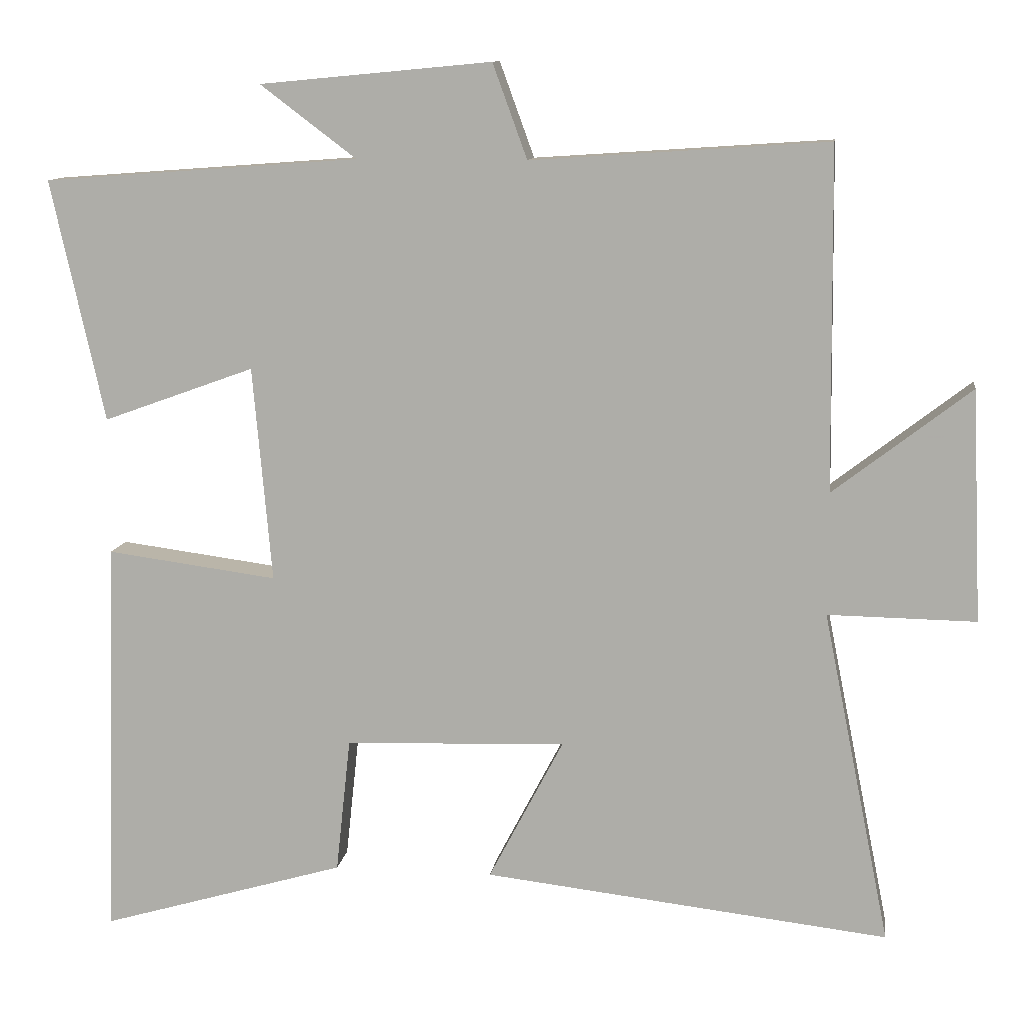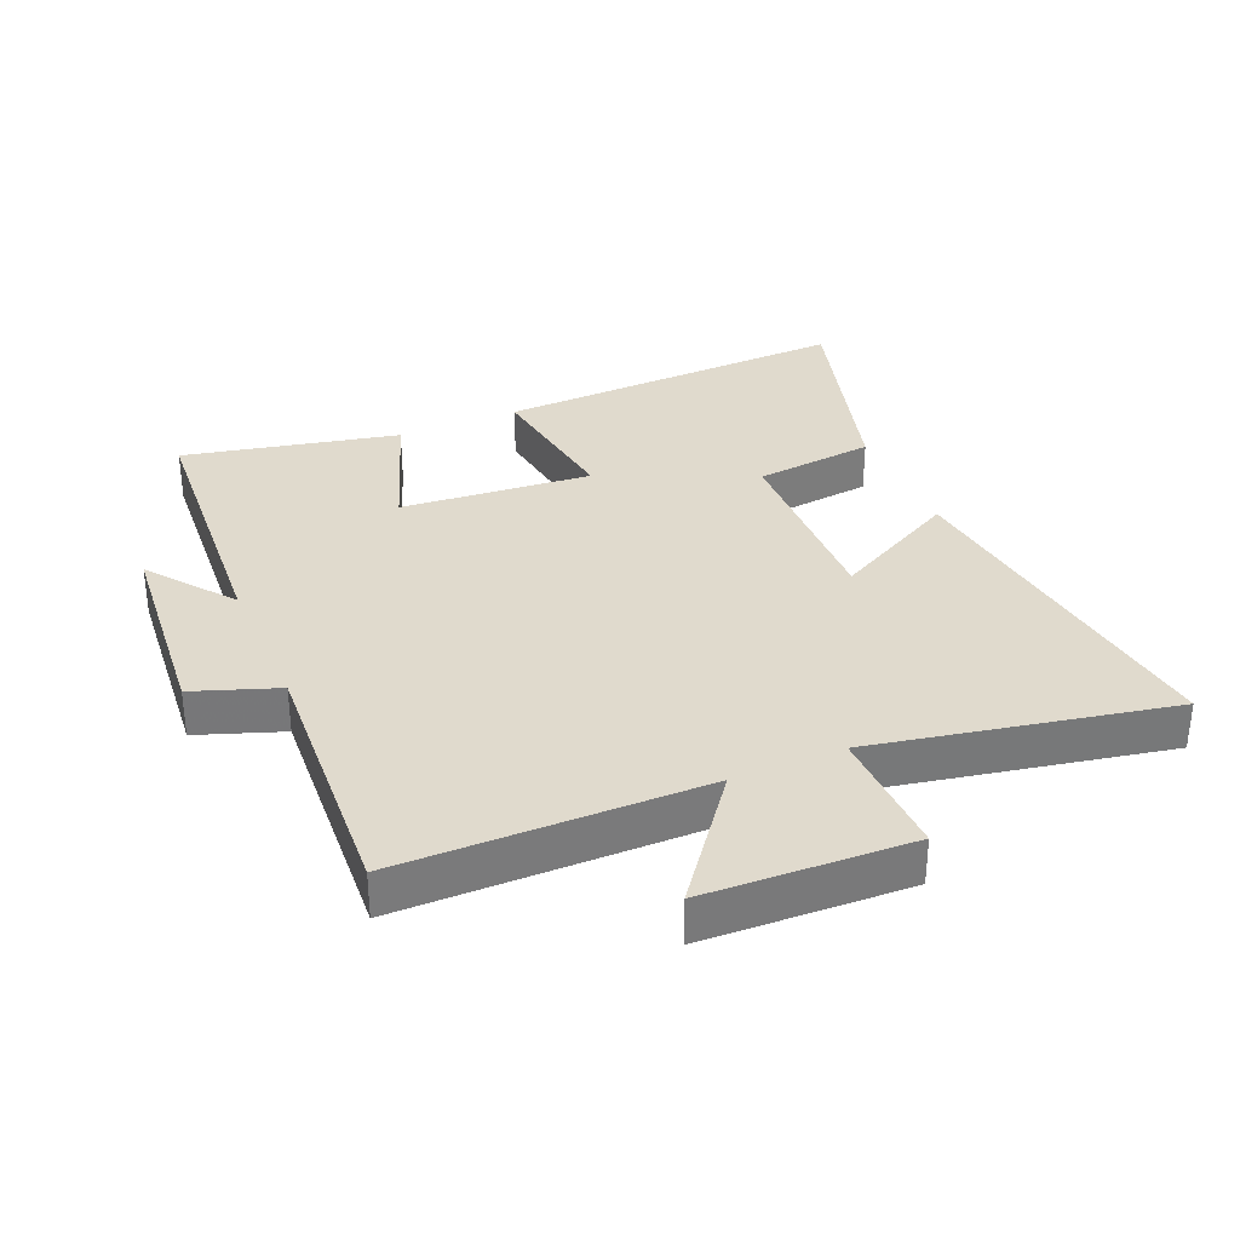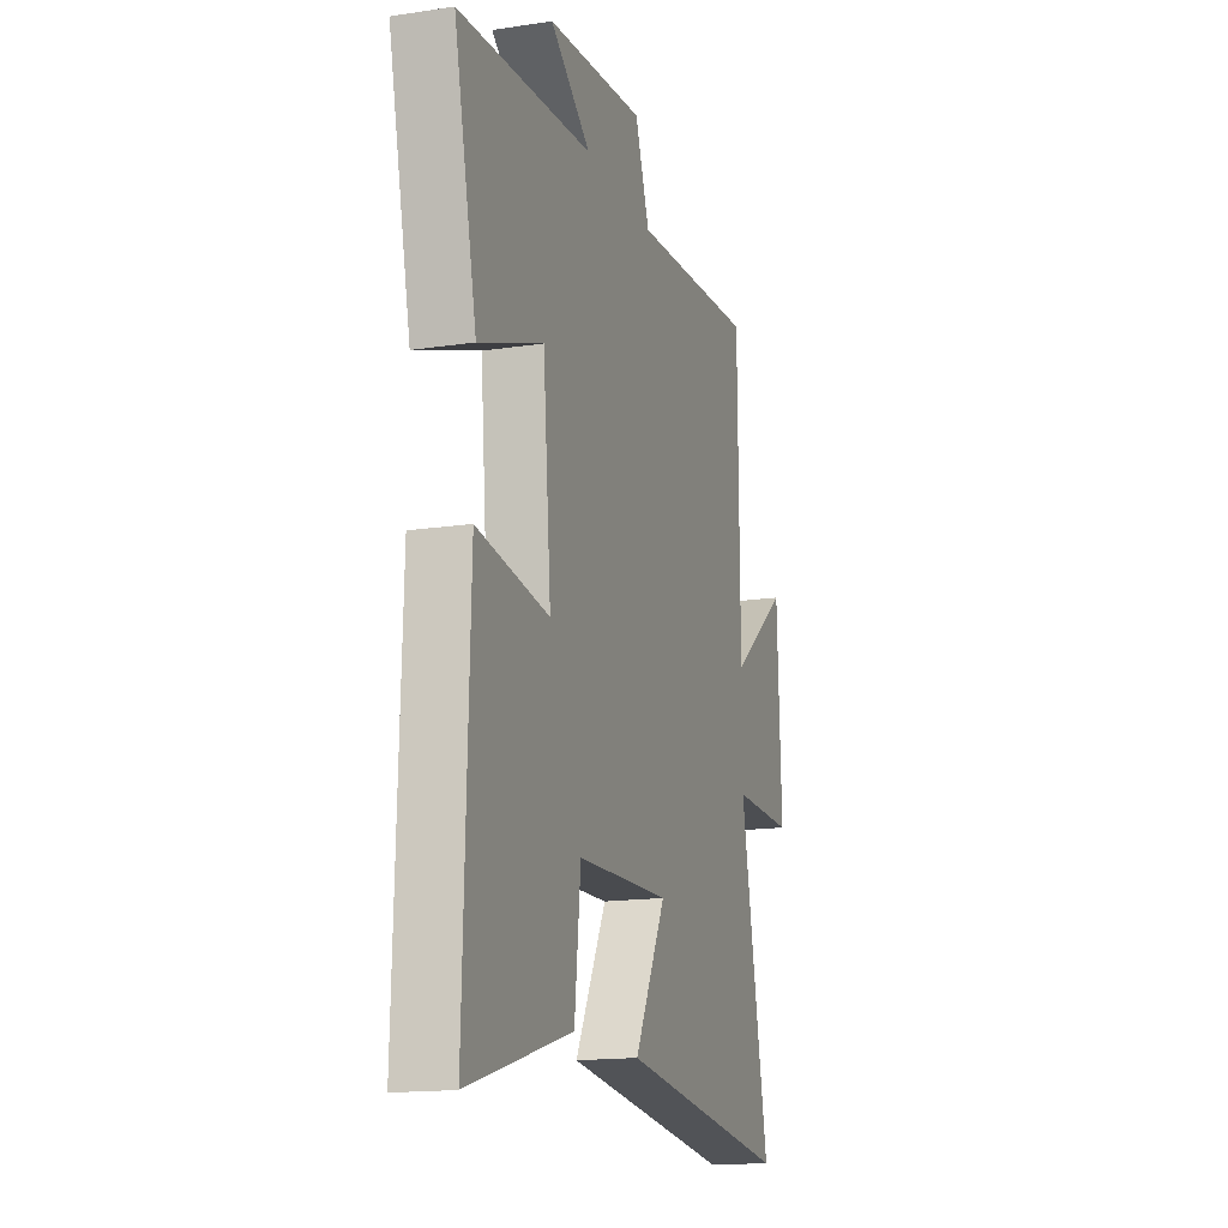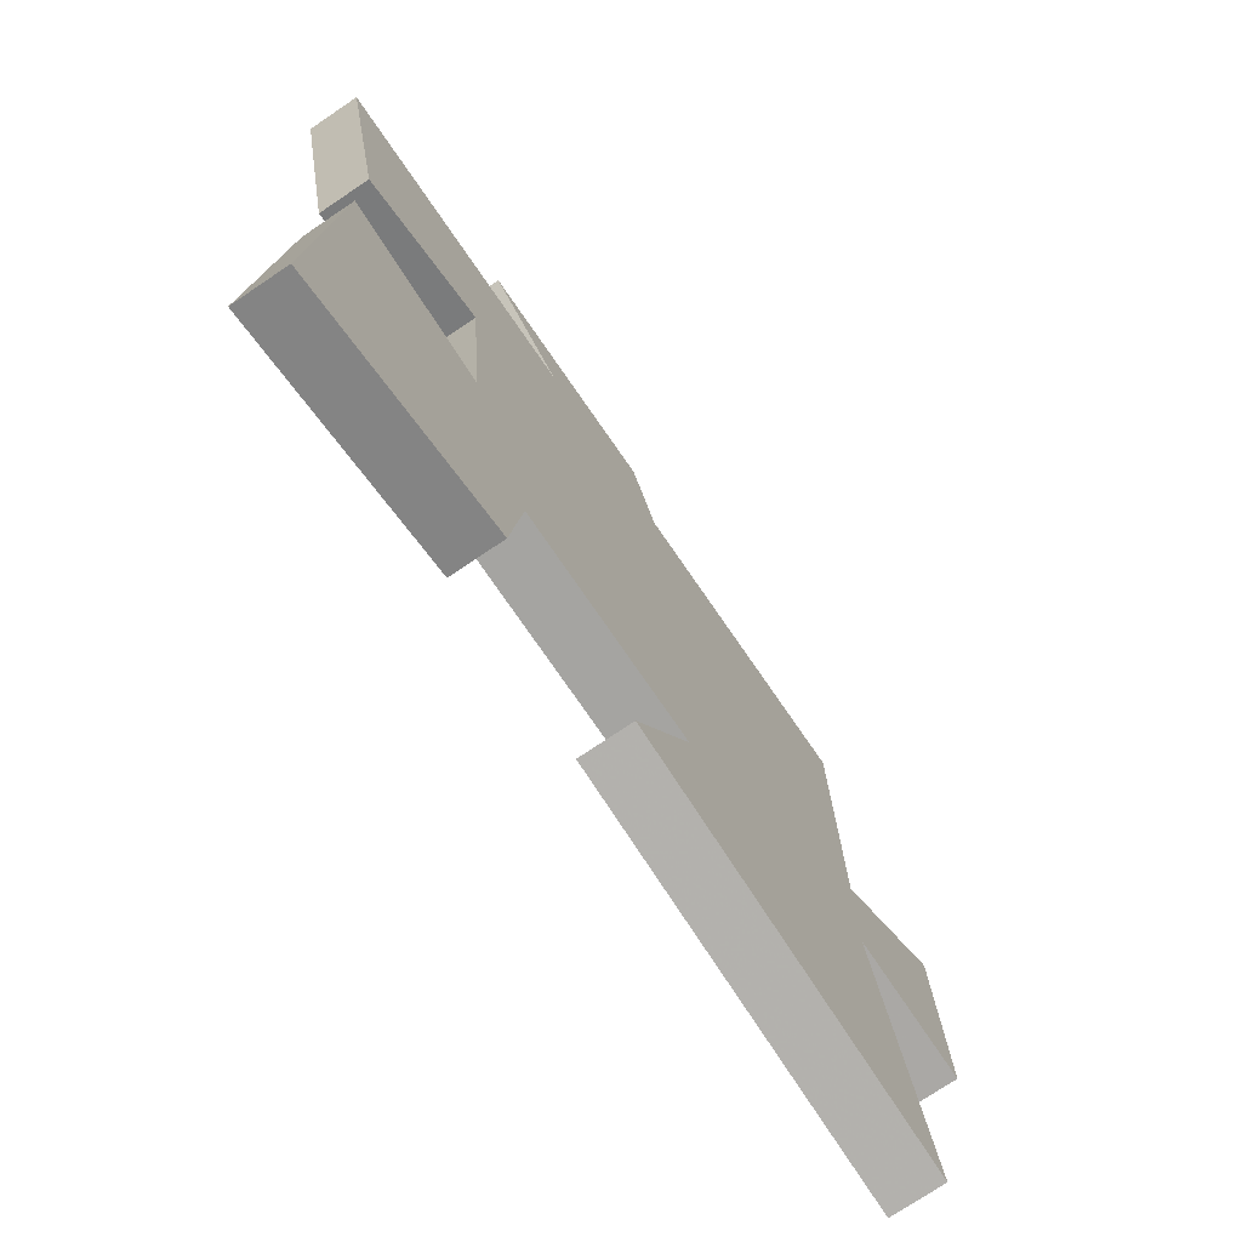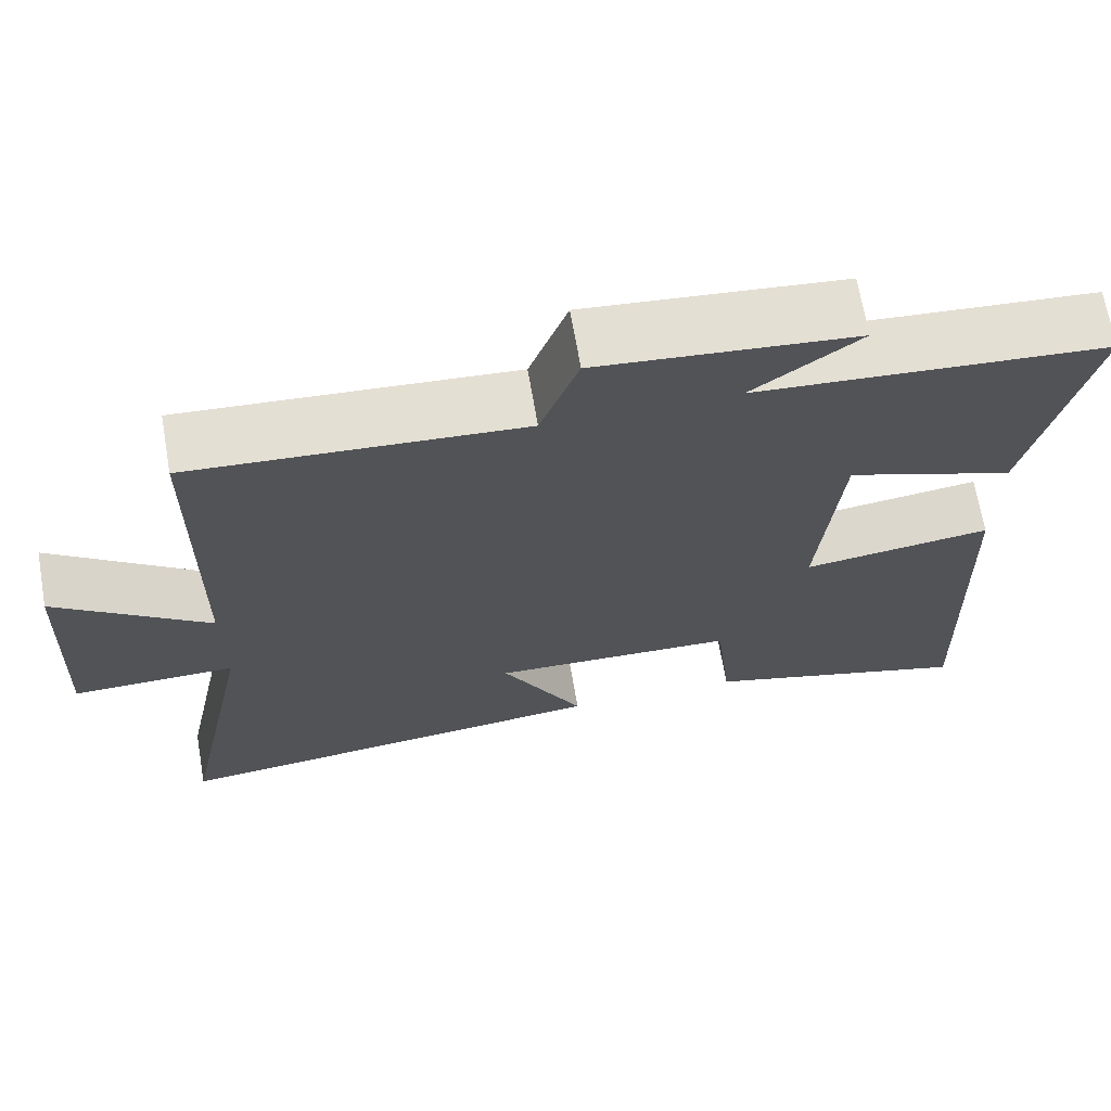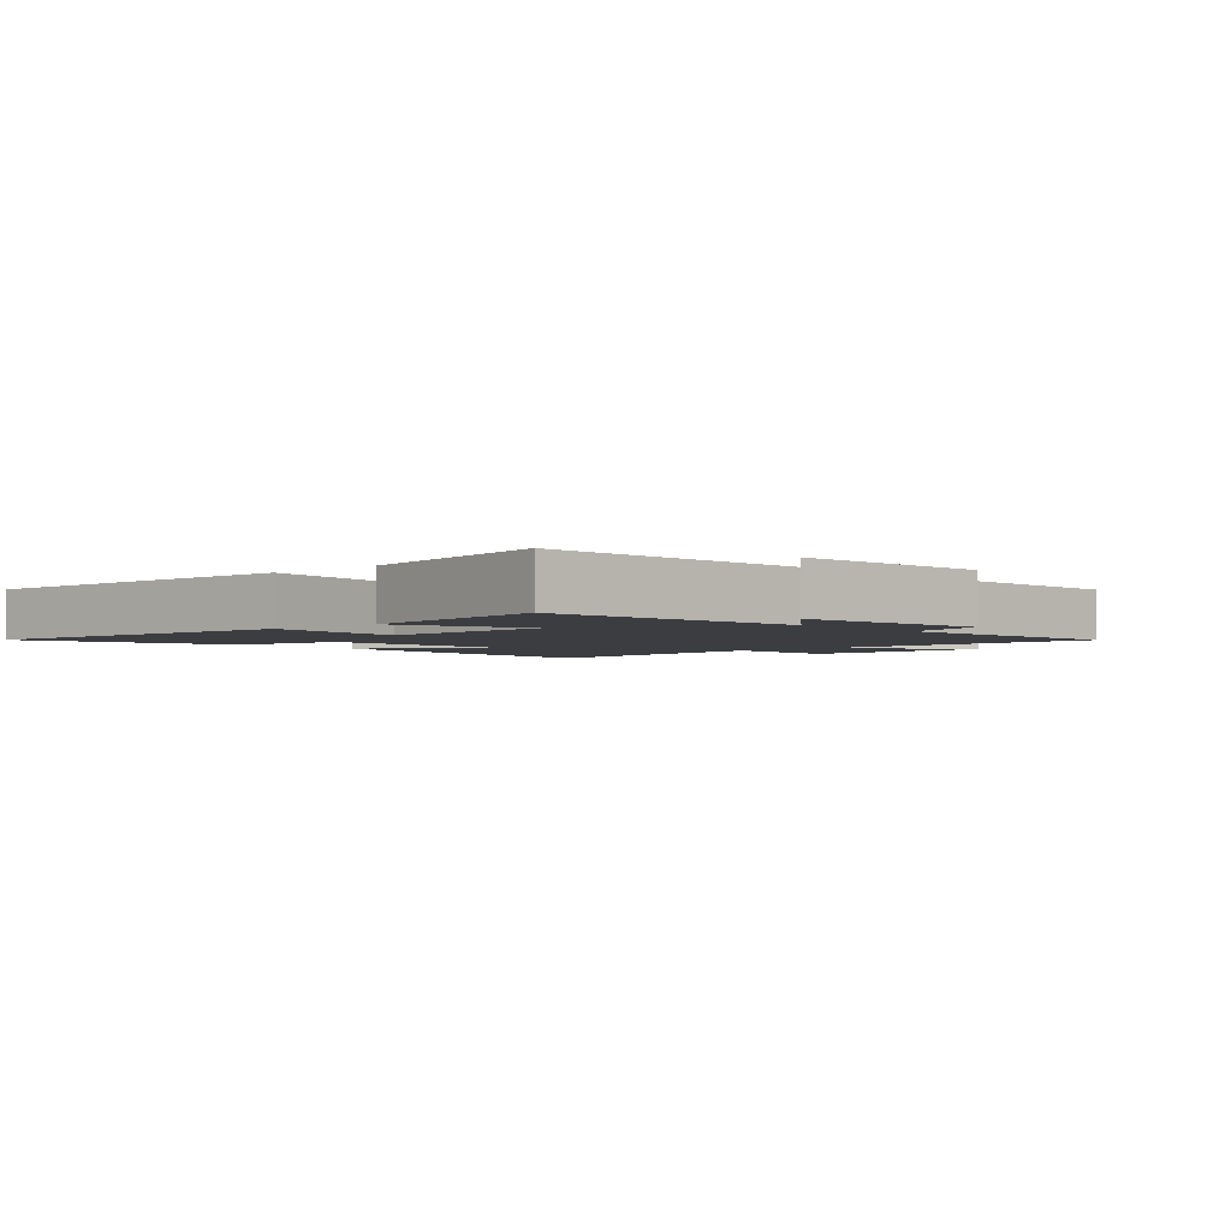
<metadata>
{"format":"obj","ext":"obj","renderer":"f3d","projection":"perspective","resolution":1024,"background":"white","views":[{"elev":11.0,"azim":8.0,"up":"+Z"},{"elev":33.0,"azim":66.5,"up":"+Y"},{"elev":-15.9,"azim":-72.5,"up":"+Z"},{"elev":-74.6,"azim":-56.0,"up":"+Z"},{"elev":68.3,"azim":170.2,"up":"+Z"},{"elev":-2.8,"azim":-48.2,"up":"+Y"}]}
</metadata>
<code>
v -0.518 0.07 -0.598
v -0.5 0.07 -0.05
v -0.267 0.07 -0.081
v -0.293 0.07 0.213
v -0.5 0.07 0.138
v -0.573 0.07 0.468
v -0.142 0.07 0.5
v -0.273 0.07 0.599
v 0.043 0.07 0.629
v 0.09 0.07 0.5
v 0.495 0.07 0.527
v 0.5 0.07 0.06
v 0.688 0.07 0.205
v 0.702 0.07 -0.111
v 0.5 0.07 -0.108
v 0.592 0.07 -0.564
v 0.038 0.07 -0.5
v 0.14 0.07 -0.305
v -0.162 0.07 -0.315
v -0.182 0.07 -0.5
v -0.518 0 -0.598
v -0.5 0 -0.05
v -0.267 0 -0.081
v -0.293 0 0.213
v -0.5 0 0.138
v -0.573 0 0.468
v -0.142 0 0.5
v -0.273 0 0.599
v 0.043 0 0.629
v 0.09 0 0.5
v 0.495 0 0.527
v 0.5 0 0.06
v 0.688 0 0.205
v 0.702 0 -0.111
v 0.5 0 -0.108
v 0.592 0 -0.564
v 0.038 0 -0.5
v 0.14 0 -0.305
v -0.162 0 -0.315
v -0.182 0 -0.5
f 19 20 1 2
f 18 19 2 3
f 15 16 17 18
f 15 18 3 4
f 12 13 14 15
f 10 11 12 15
f 10 15 4
f 7 8 9 10
f 6 7 10
f 4 5 6 10
f 22 21 40 39
f 23 22 39 38
f 38 37 36 35
f 24 23 38 35
f 35 34 33 32
f 35 32 31 30
f 24 35 30
f 30 29 28 27
f 30 27 26
f 30 26 25 24
f 1 21 22 2
f 2 22 23 3
f 3 23 24 4
f 4 24 25 5
f 5 25 26 6
f 6 26 27 7
f 7 27 28 8
f 8 28 29 9
f 9 29 30 10
f 10 30 31 11
f 11 31 32 12
f 12 32 33 13
f 13 33 34 14
f 14 34 35 15
f 15 35 36 16
f 16 36 37 17
f 17 37 38 18
f 18 38 39 19
f 19 39 40 20
f 20 40 21 1

</code>
